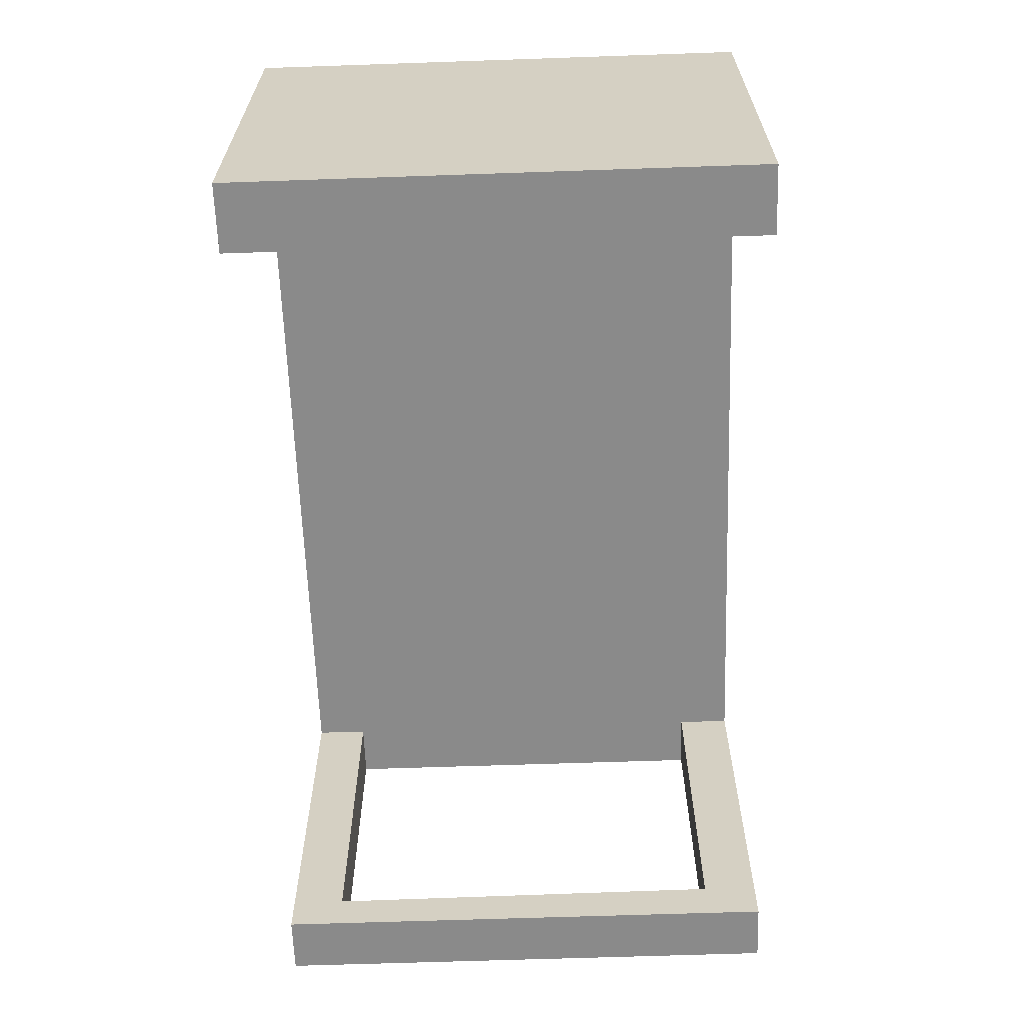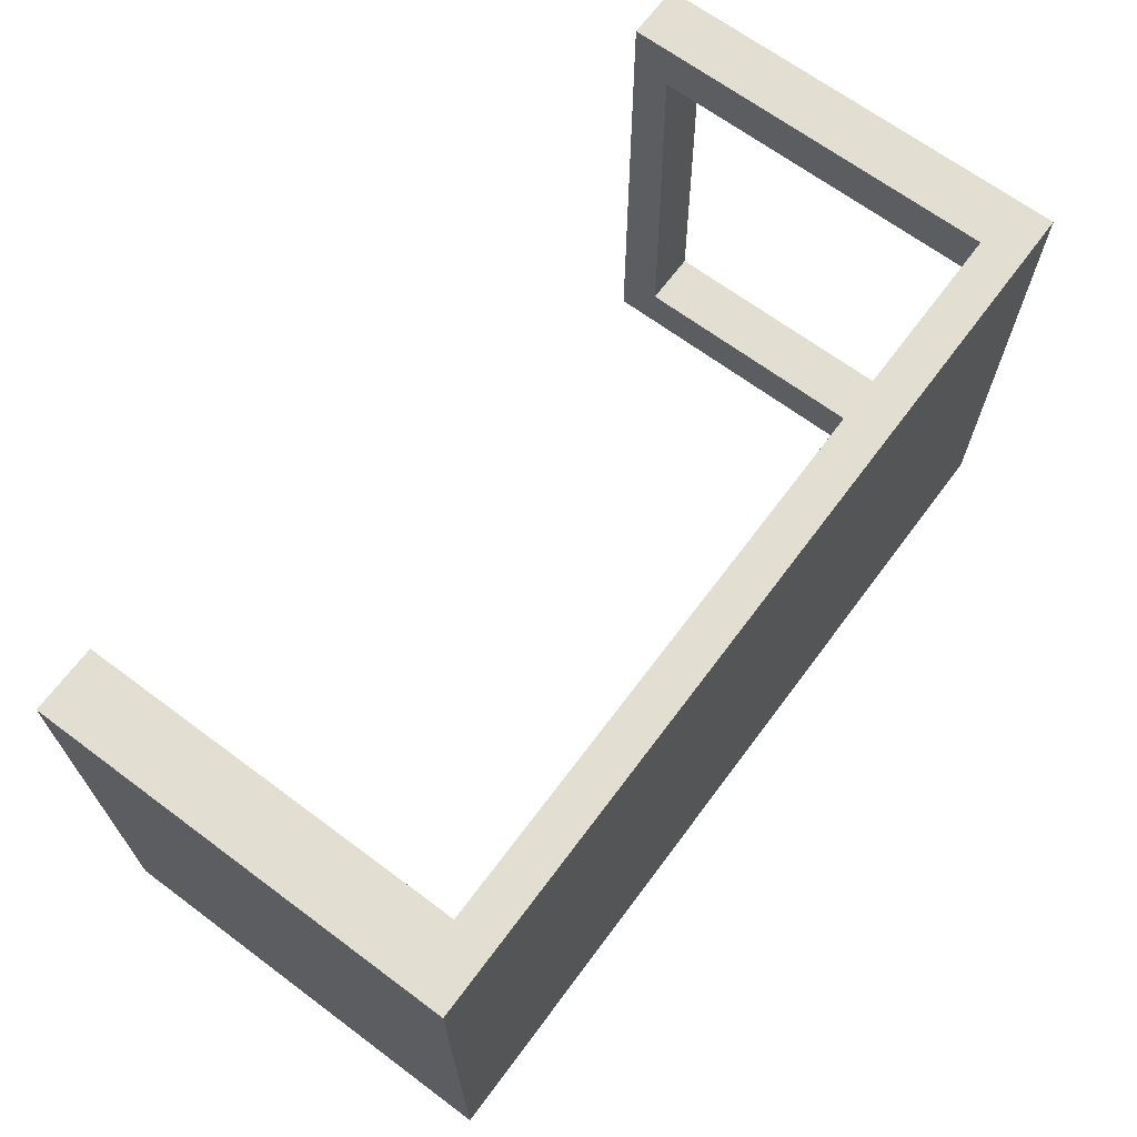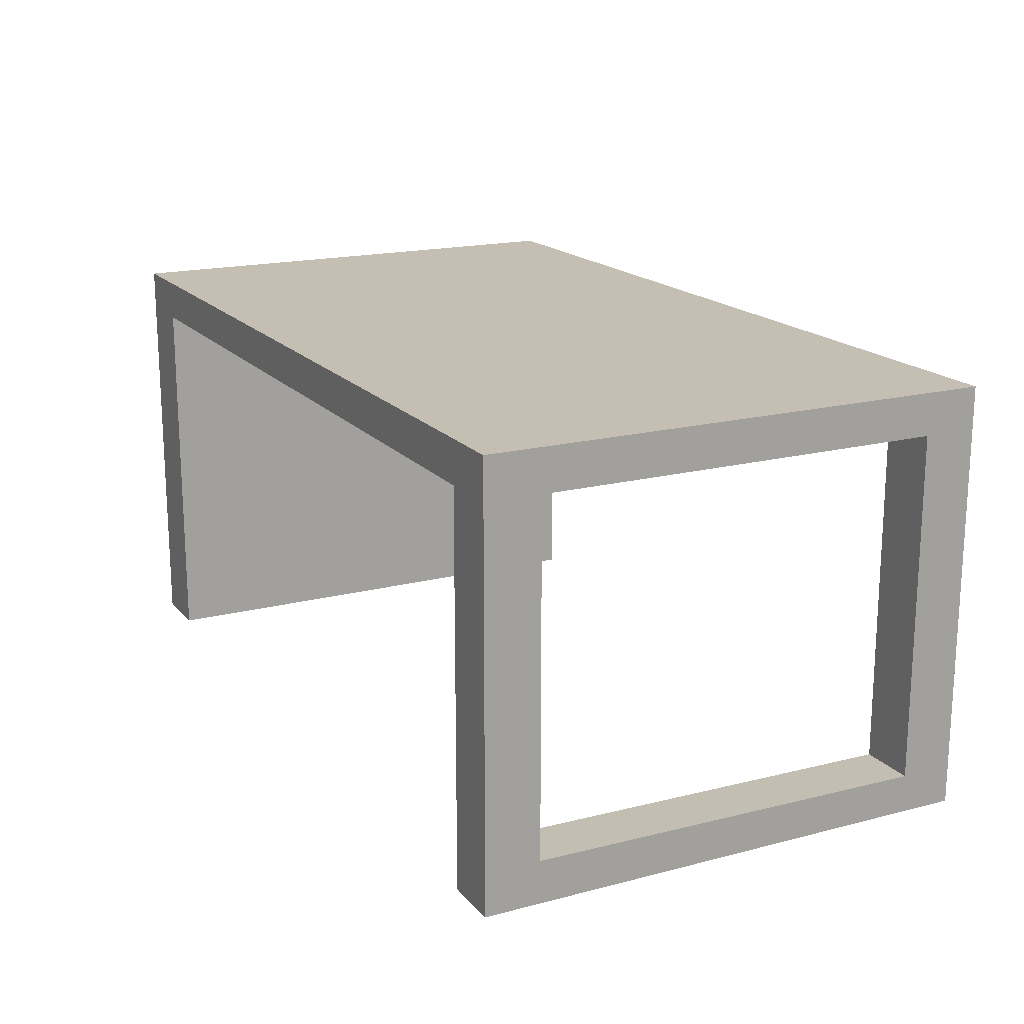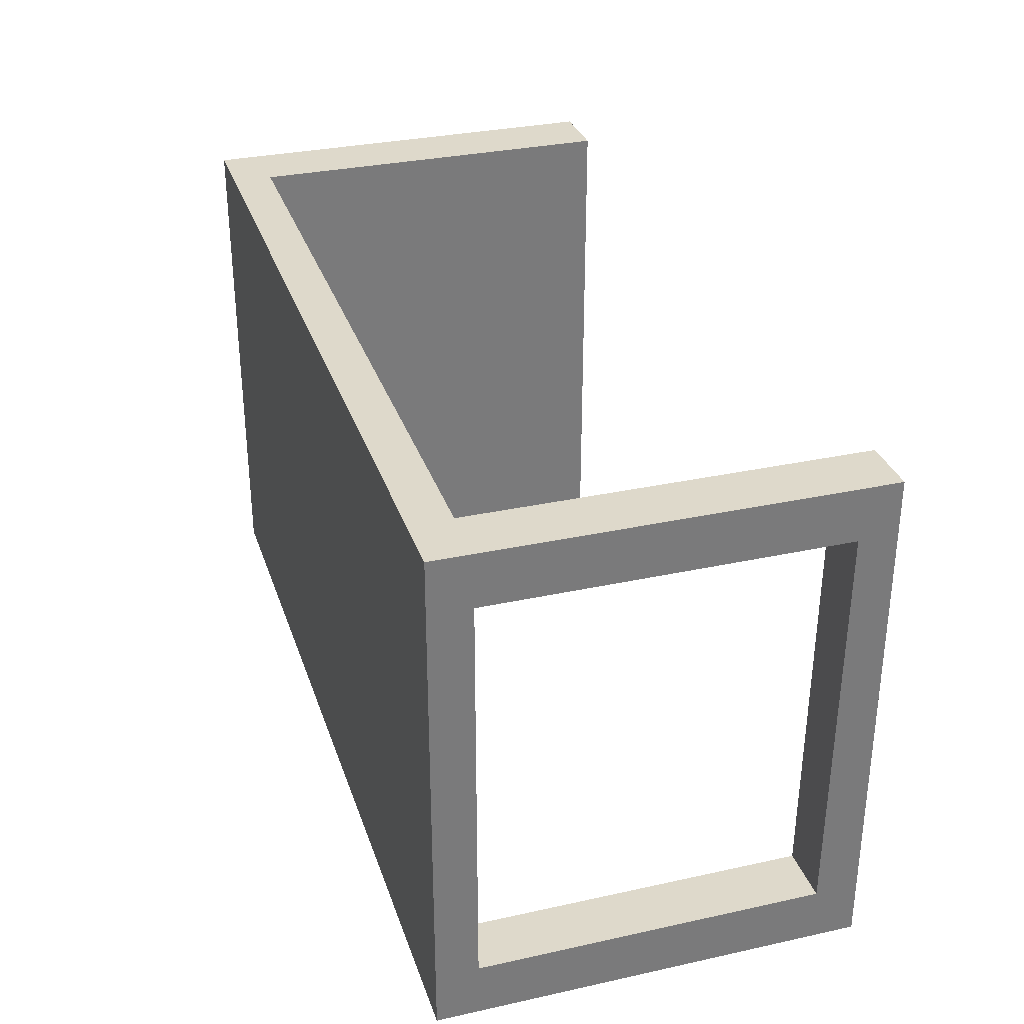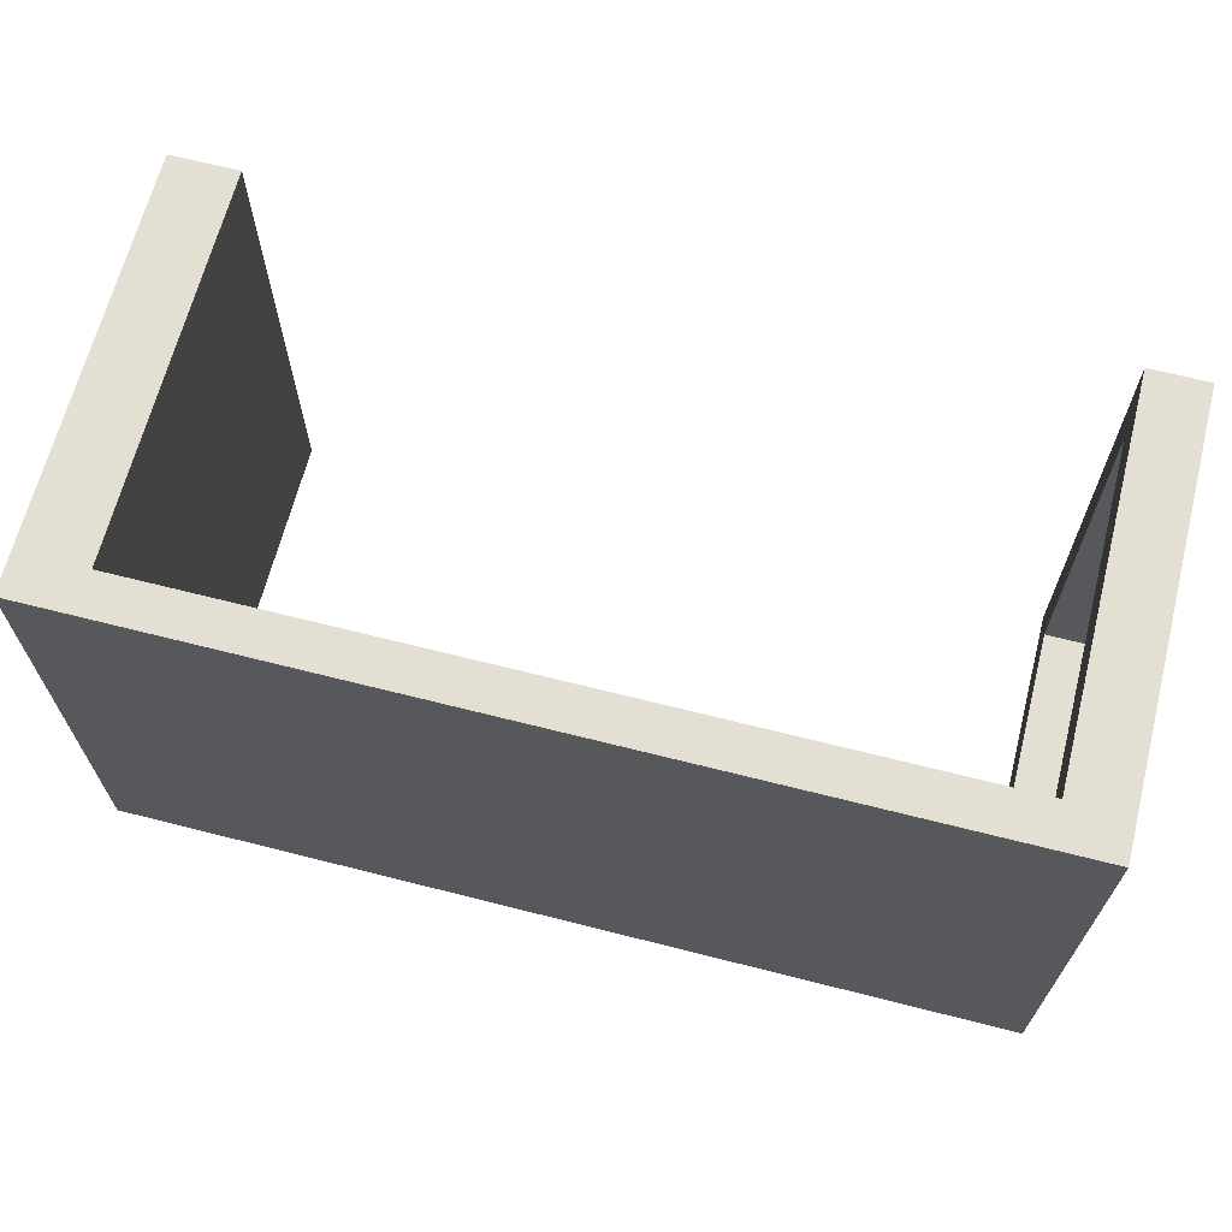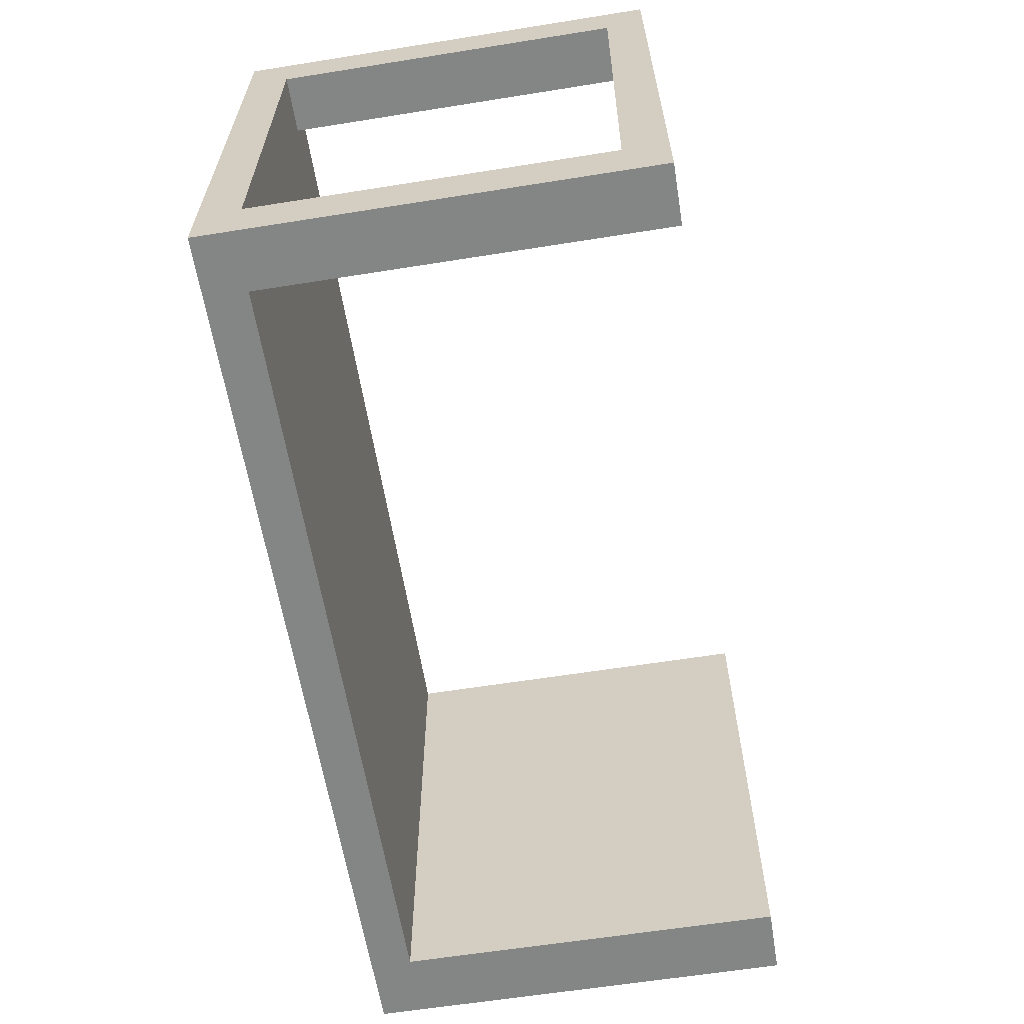
<metadata>
{"format":"obj","ext":"obj","renderer":"f3d","projection":"perspective","resolution":1024,"background":"white","views":[{"elev":-63.4,"azim":92.0,"up":"+Y"},{"elev":67.4,"azim":126.7,"up":"+Z"},{"elev":17.6,"azim":-117.1,"up":"+Y"},{"elev":31.7,"azim":-107.2,"up":"+Z"},{"elev":66.4,"azim":-165.7,"up":"+Z"},{"elev":-61.6,"azim":-80.8,"up":"+Z"}]}
</metadata>
<code>
g default
v -1.617 1.071 0.828
v 0.8873 1.071 0.828
v -1.617 1.186 0.828
v 0.8873 1.186 0.828
v -1.617 1.186 -0.6012
v 0.8873 1.186 -0.6012
v -1.617 1.071 -0.6012
v 0.8873 1.071 -0.6012
v 0.7002 1.071 0.828
v 0.7002 1.071 -0.6012
v 0.7002 1.186 -0.6012
v 0.7002 1.186 0.828
v -1.457 1.071 0.828
v -1.457 1.071 -0.6012
v -1.457 1.186 -0.6012
v -1.457 1.186 0.828
v -1.617 1.186 -0.4486
v -1.457 1.186 -0.4486
v 0.7002 1.186 -0.4486
v 0.8873 1.186 -0.4486
v 0.8873 1.071 -0.4486
v 0.7002 1.071 -0.4486
v -1.457 1.071 -0.4486
v -1.617 1.071 -0.4486
v -1.617 1.186 0.6803
v -1.457 1.186 0.6803
v 0.7002 1.186 0.6803
v 0.8873 1.186 0.6803
v 0.8873 1.071 0.6803
v 0.7002 1.071 0.6803
v -1.457 1.071 0.6803
v -1.617 1.071 0.6803
v 0.8873 -0 -0.4486
v 0.7002 -0 -0.4486
v 0.7002 -0 -0.6012
v 0.8873 -0 -0.6012
v 0.8873 -0 0.6803
v 0.7002 -0 0.6803
v 0.7002 -0 0.828
v 0.8873 -0 0.828
v -1.617 -0 -0.6012
v -1.457 -0 -0.6012
v -1.457 -0 -0.4486
v -1.617 -0 -0.4486
v -1.457 -0 0.6803
v -1.617 -0 0.6803
v -1.457 -0 0.828
v -1.617 -0 0.828
v -1.617 0.1182 -0.6012
v -1.457 0.1182 -0.6012
v -1.457 0.1182 -0.4486
v -1.617 0.1182 -0.4486
v -1.457 0.1064 0.6803
v -1.457 0.1064 0.828
v -1.617 0.1064 0.828
v -1.617 0.1064 0.6803
g pCube6
f 12 9 2 4
f 11 19 20 6
f 10 11 6 8
f 33 34 35 36
f 20 21 8 6
f 7 24 17 5
f 22 23 14 10
f 14 15 11 10
f 15 18 19 11
f 16 13 9 12
f 41 42 43 44
f 5 15 14 7
f 17 18 15 5
f 1 13 16 3
f 25 26 18 17
f 19 18 26 27
f 20 19 27 28
f 28 29 21 20
f 37 38 34 33
f 30 31 23 22
f 24 23 31 32
f 17 24 32 25
f 3 16 26 25
f 27 26 16 12
f 28 27 12 4
f 2 29 28 4
f 39 38 37 40
f 13 31 30 9
f 46 45 47 48
f 25 32 1 3
f 22 10 35 34
f 10 8 36 35
f 8 21 33 36
f 30 22 34 38
f 21 29 37 33
f 9 30 38 39
f 29 2 40 37
f 2 9 39 40
f 49 50 42 41
f 50 51 43 42
f 52 49 41 44
f 53 54 47 45
f 54 55 48 47
f 55 56 46 48
f 7 14 50 49
f 14 23 51 50
f 23 24 52 51
f 24 7 49 52
f 31 13 54 53
f 13 1 55 54
f 1 32 56 55
f 32 31 53 56
f 44 43 45 46
f 43 51 53 45
f 51 52 56 53
f 52 44 46 56

</code>
